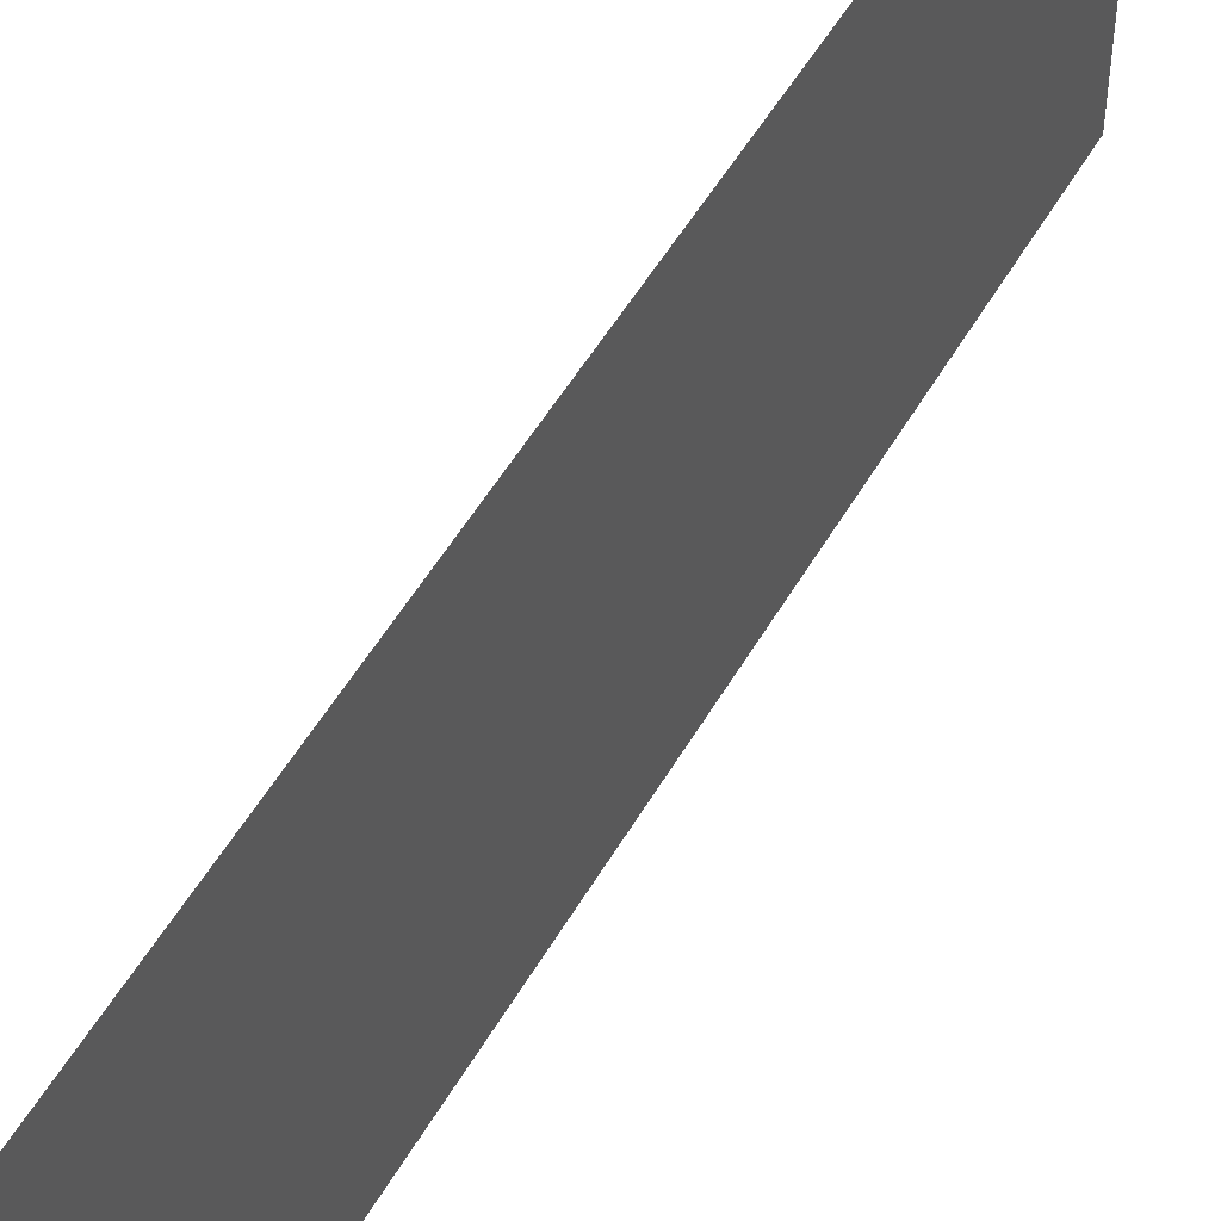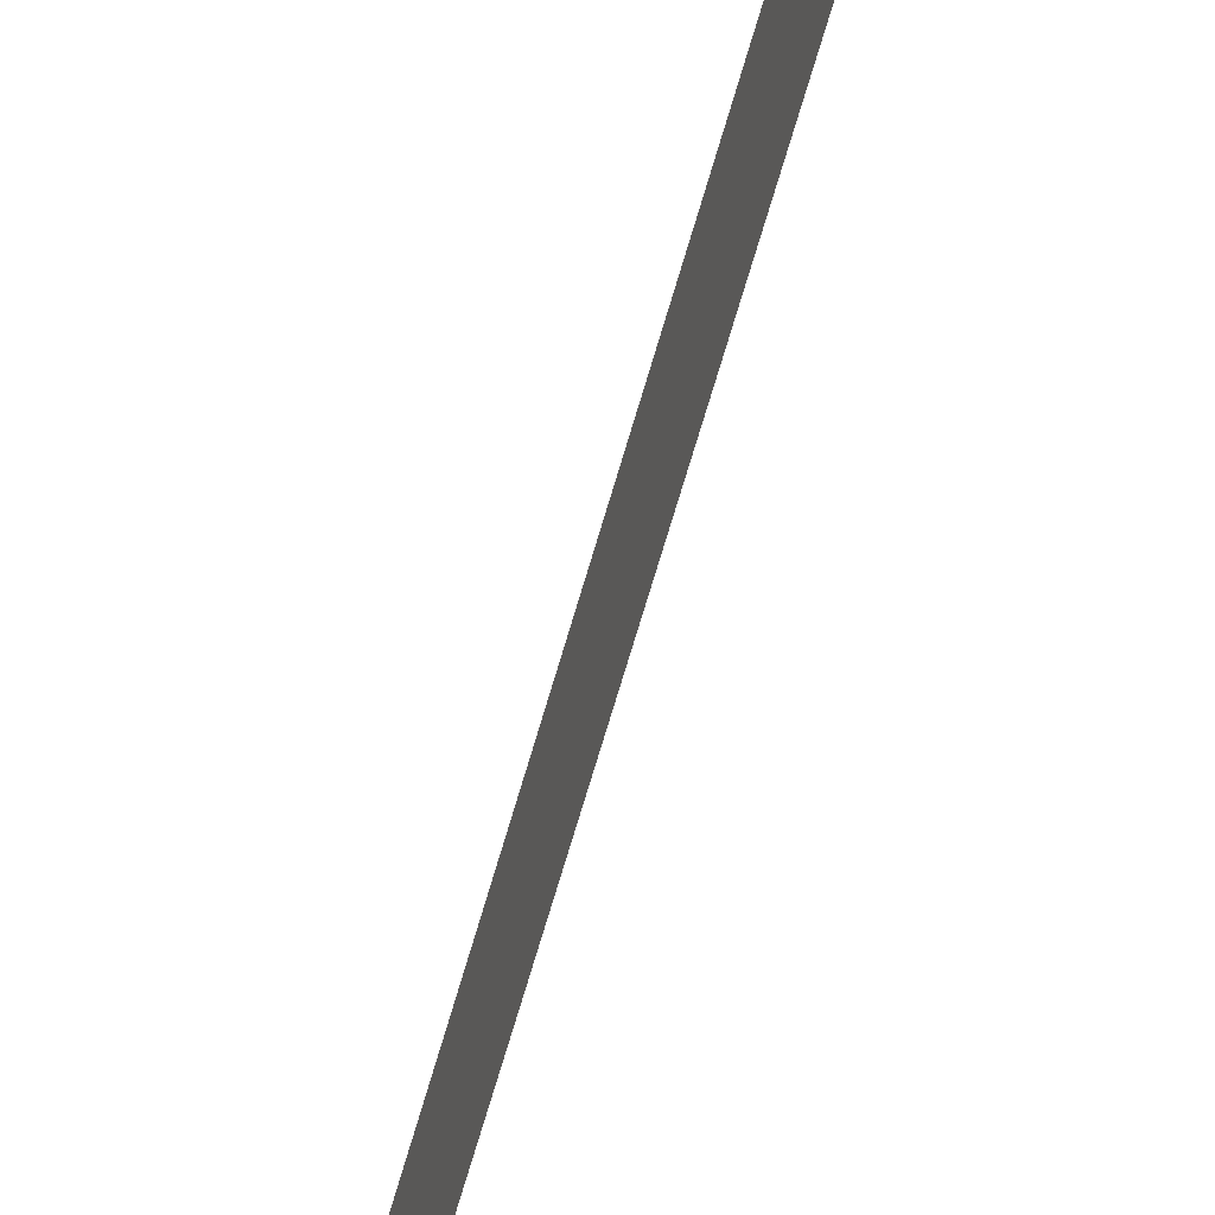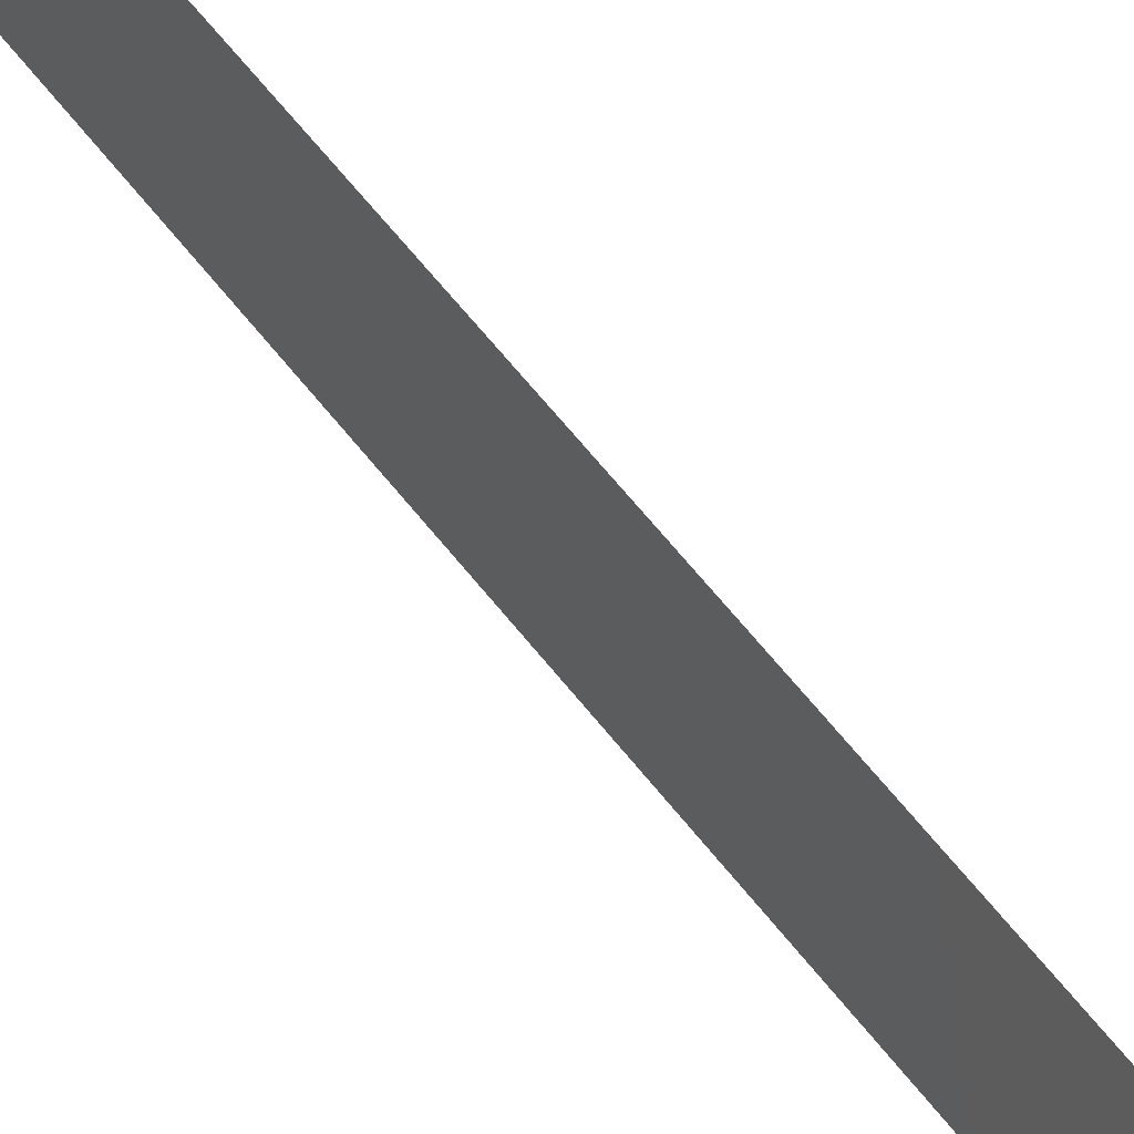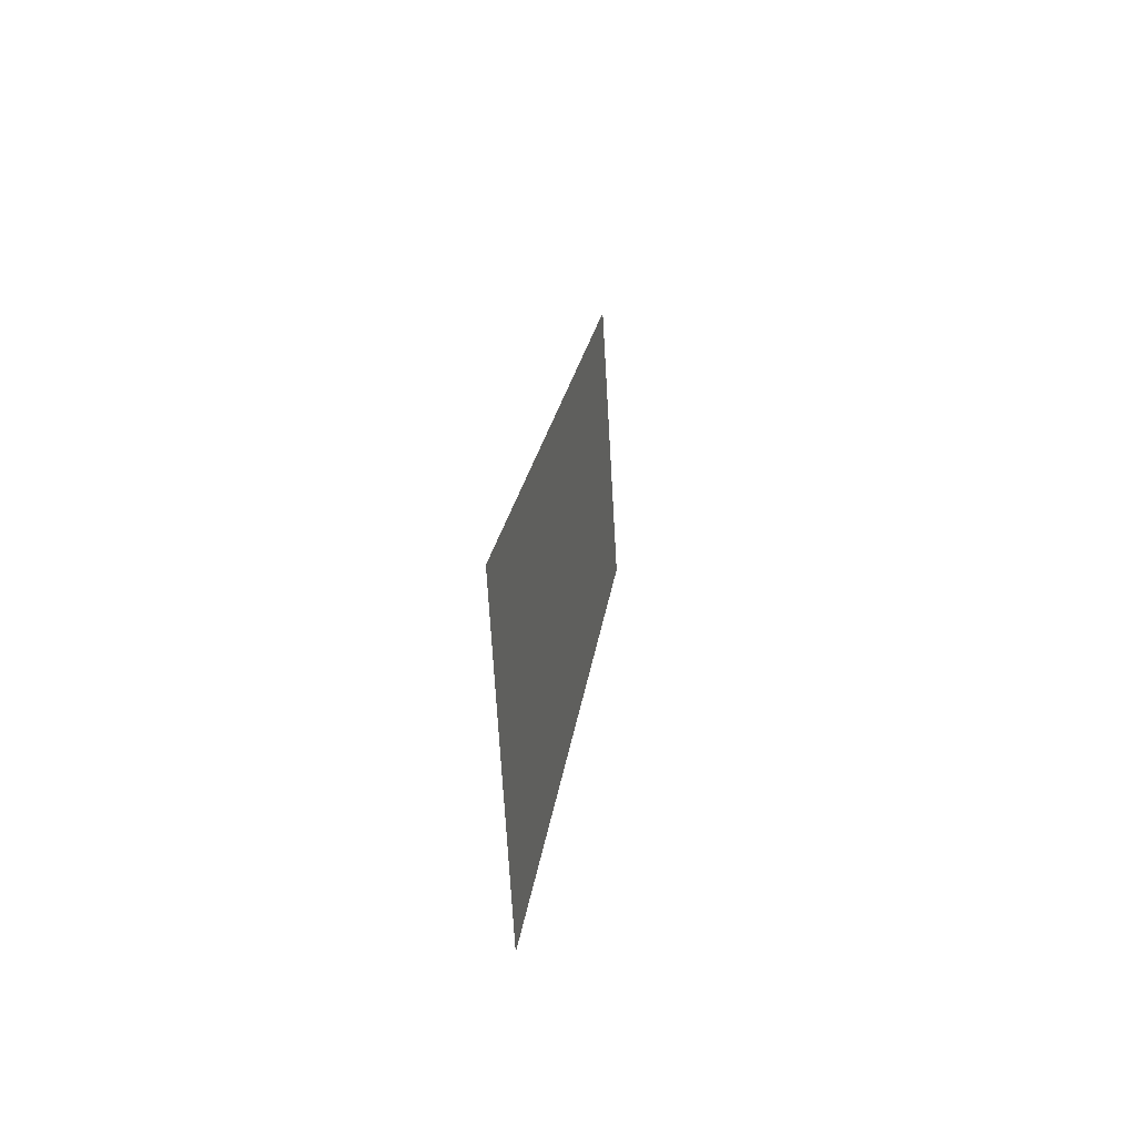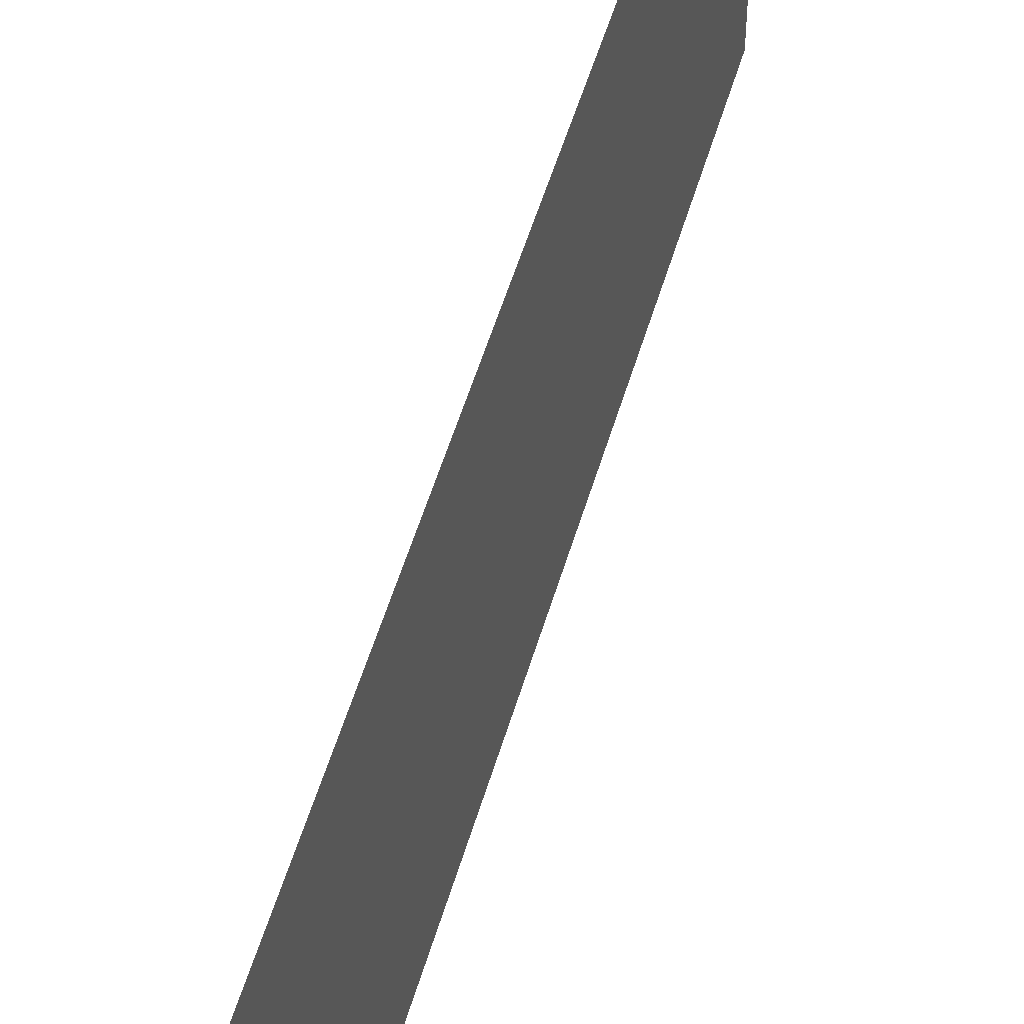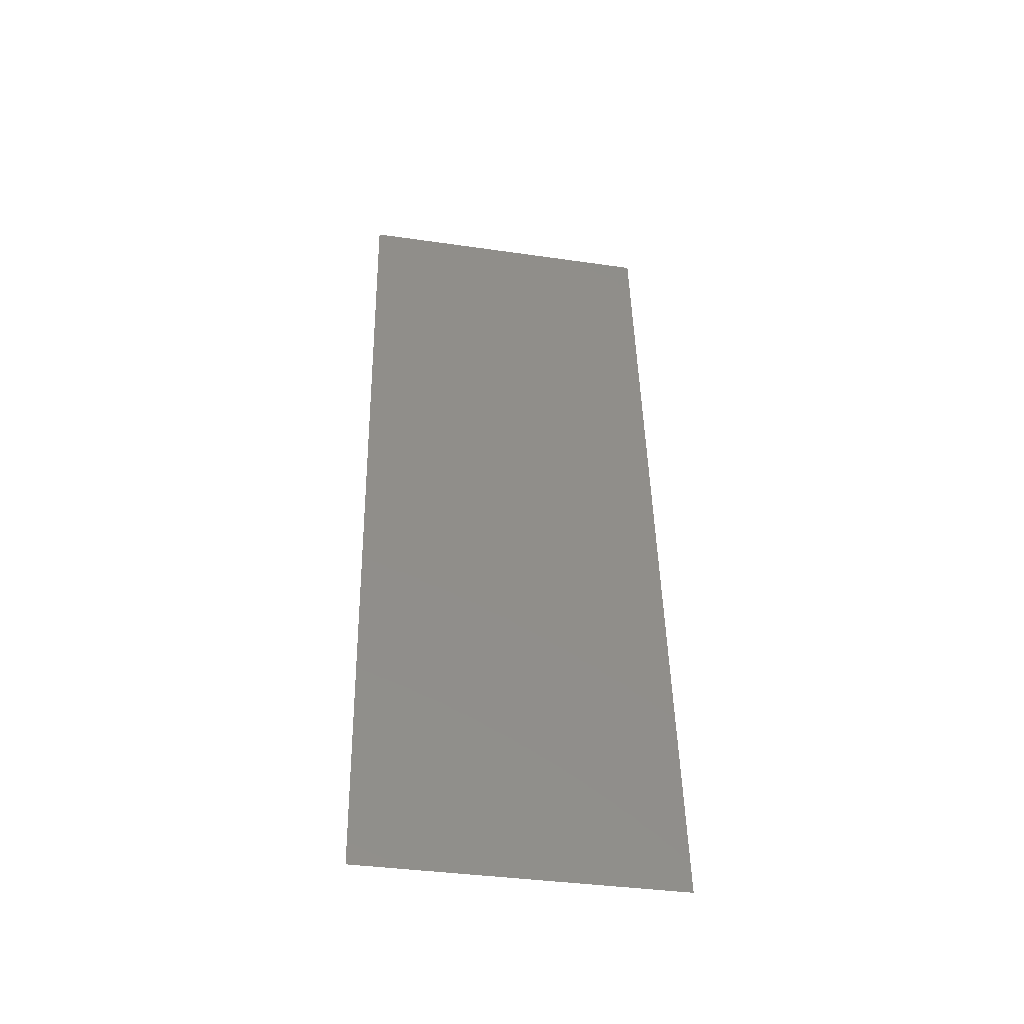
<metadata>
{"format":"stl","ext":"stl","renderer":"f3d","projection":"perspective","resolution":1024,"background":"white","views":[{"elev":51.6,"azim":22.7,"up":"+Z"},{"elev":-75.0,"azim":-23.0,"up":"+Z"},{"elev":70.9,"azim":-46.0,"up":"+Z"},{"elev":-71.3,"azim":3.4,"up":"+Y"},{"elev":52.3,"azim":-170.3,"up":"+Z"},{"elev":-37.6,"azim":-100.5,"up":"+Y"}]}
</metadata>
<code>
# stl→obj: 21 verts, 26 faces
v 0.008 0 0
v 0.008947 0.008562 0.0083
v 0.008 0 0.01
v 0.01431 0.05704 0.02
v 0.01336 0.04848 0.0117
v 0.01431 0.05704 0.01
v 0.009262 0.01141 0
v 0.01305 0.04563 0.02
v 0.01052 0.02281 0
v 0.009945 0.01759 0.009707
v 0.01178 0.03422 0.02
v 0.01236 0.03945 0.01027
v 0.01115 0.02852 0.009997
v 0.01052 0.02281 0.02
v 0.01178 0.03422 0
v 0.01305 0.04563 0
v 0.009262 0.01141 0.02
v 0.01371 0.05161 0.005
v 0.0086 0.005428 0.015
v 0.008 0 0.02
v 0.01431 0.05704 0
f 1 2 3
f 4 5 6
f 7 2 1
f 8 5 4
f 9 10 7
f 11 12 8
f 11 13 12
f 14 13 11
f 9 13 10
f 10 13 14
f 15 13 9
f 12 13 15
f 16 12 15
f 17 10 14
f 16 18 5
f 17 19 2
f 17 2 10
f 16 5 12
f 20 19 17
f 21 18 16
f 12 5 8
f 10 2 7
f 6 18 21
f 3 19 20
f 5 18 6
f 2 19 3

</code>
